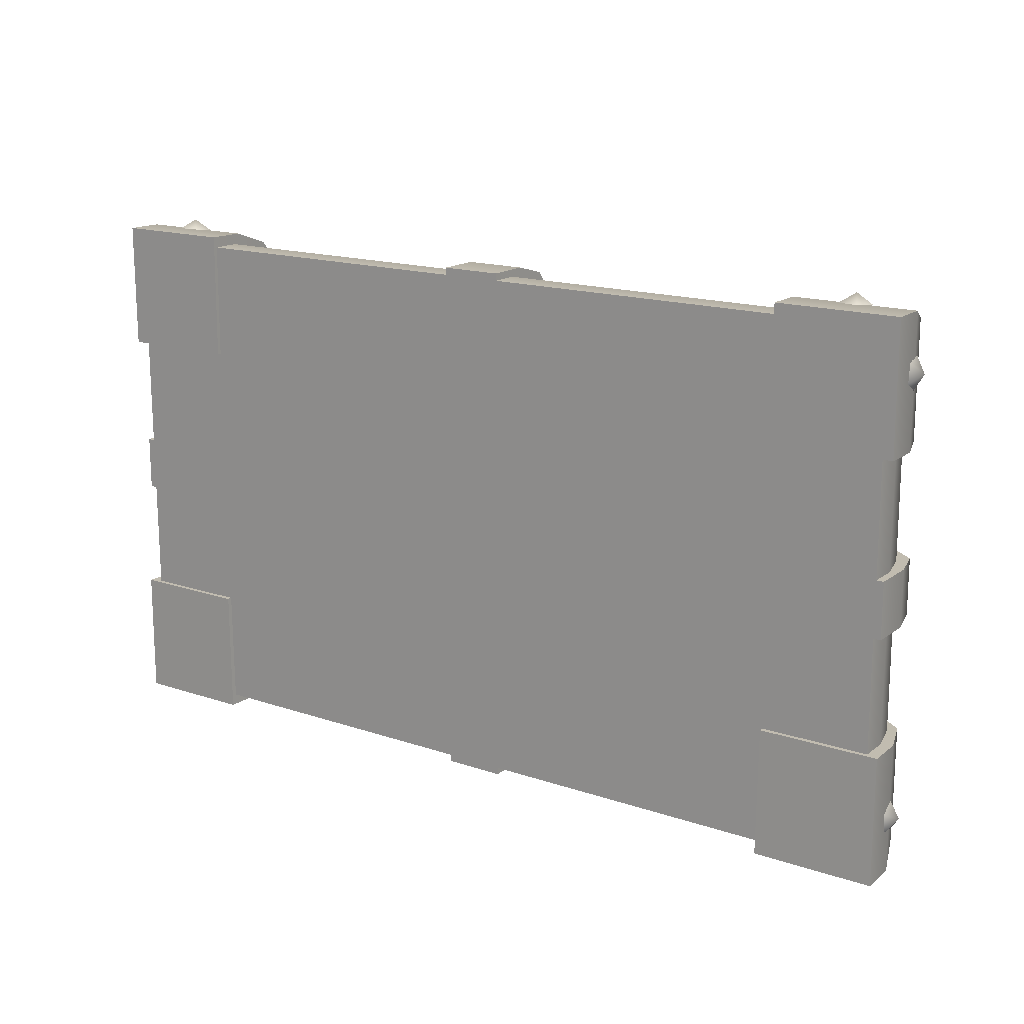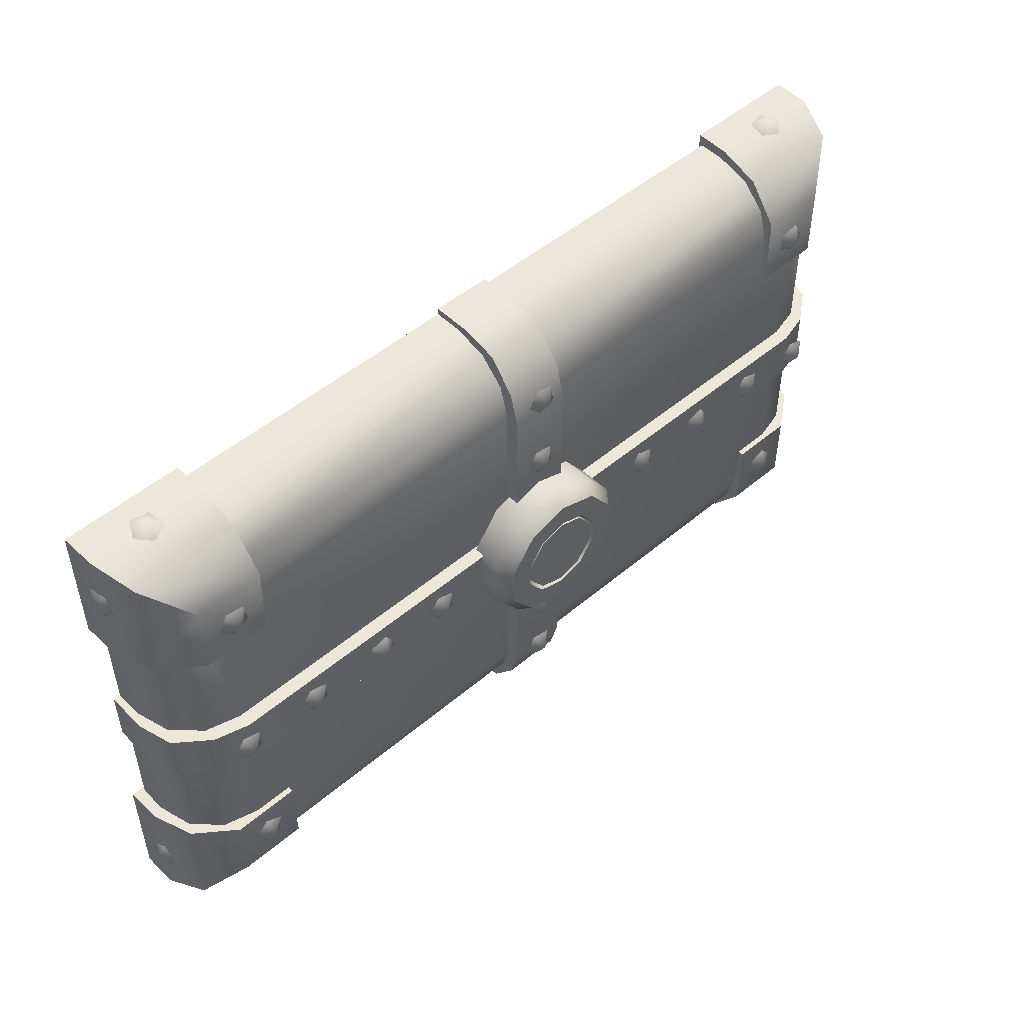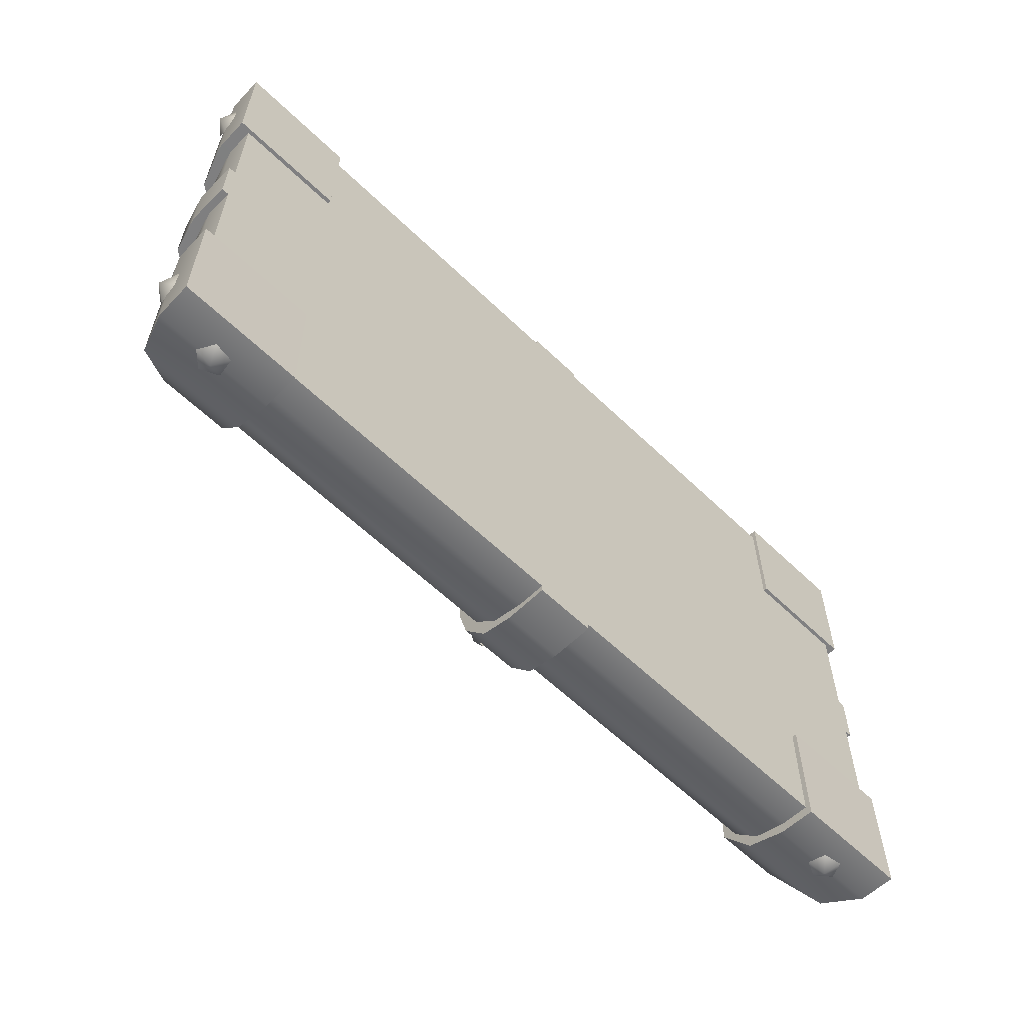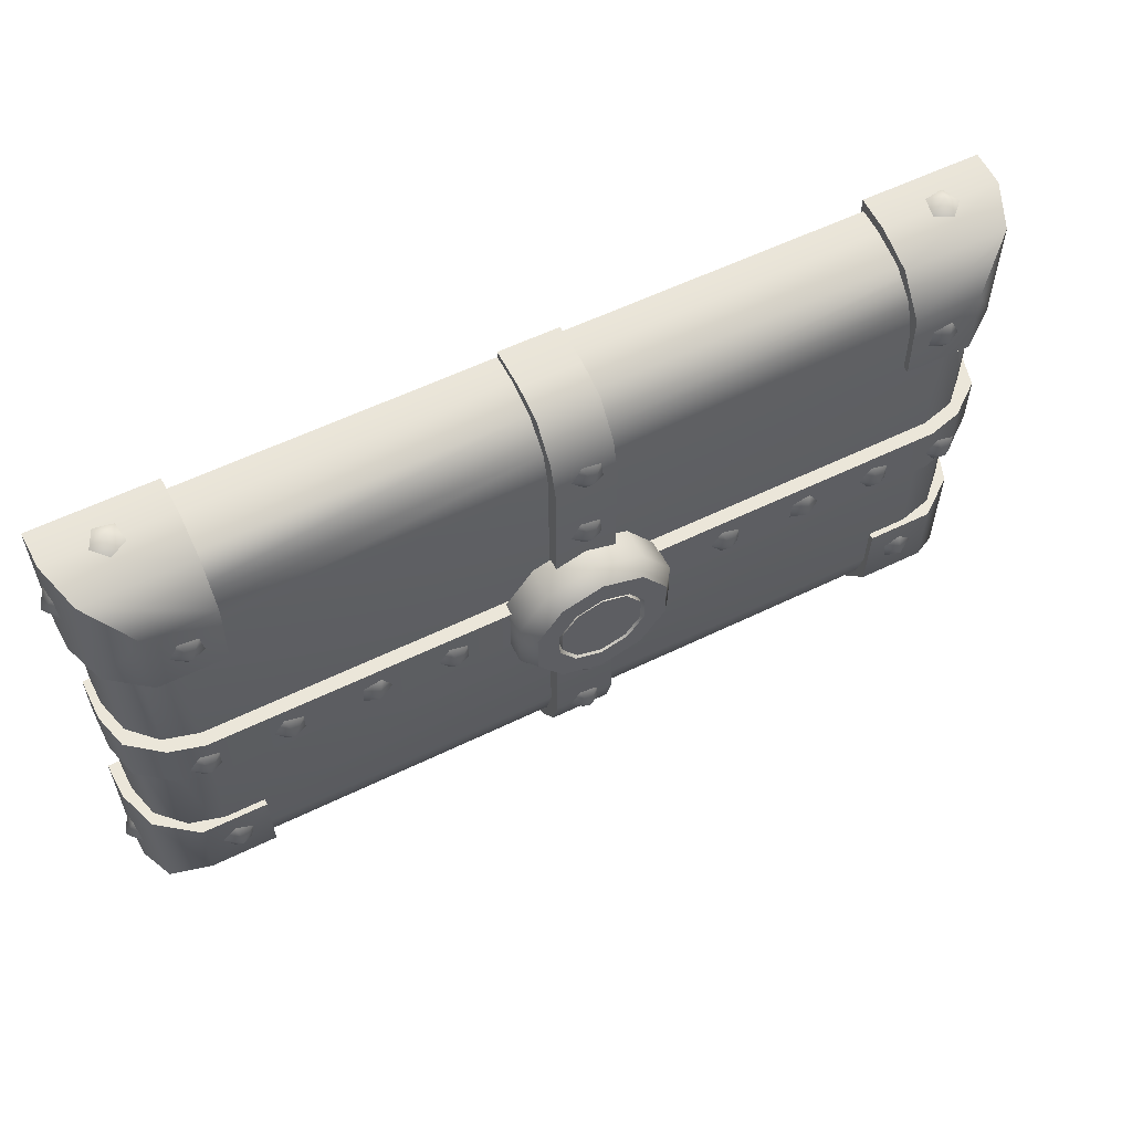
<metadata>
{"format":"obj","ext":"obj","renderer":"f3d","projection":"perspective","resolution":1024,"background":"white","views":[{"elev":16.3,"azim":34.8,"up":"+Z"},{"elev":49.9,"azim":137.0,"up":"+Z"},{"elev":-59.8,"azim":-44.6,"up":"+Z"},{"elev":57.6,"azim":153.2,"up":"+Z"}]}
</metadata>
<code>
o Cube.001
v 0.3546 0.09051 0.4283
v 0.3368 0.09052 0.4254
v 0.334 0.09057 0.4075
v 0.3502 0.09059 0.3993
v 0.3629 0.09055 0.4122
v 0.3477 0.1001 0.4145
v 0.43 0.02376 0.5009
v 0.4165 0.06212 0.4875
v 0.3795 0.09027 0.4506
v 0.43 0.02407 0.3806
v 0.4165 0.06239 0.3807
v 0.3795 0.09045 0.3808
v 0.3159 0.02376 0.5009
v 0.3159 0.06212 0.4875
v 0.3159 0.09027 0.4506
v 0.3169 0.02407 0.3806
v 0.3169 0.06239 0.3807
v 0.3169 0.09045 0.3808
v 0.4309 -0.01108 0.5012
v 0.4309 -0.01077 0.3809
v 0.3168 -0.01108 0.5012
v 0.3178 -0.01077 0.3809
v 0.3815 0.01002 0.5026
v 0.3637 0.01291 0.5023
v 0.3609 0.03065 0.5002
v 0.3771 0.03874 0.4993
v 0.3898 0.02599 0.5008
v 0.3746 0.02477 0.5105
v 0.4312 0.01002 0.4416
v 0.4309 0.01291 0.4595
v 0.4288 0.03065 0.4622
v 0.4278 0.03874 0.4461
v 0.4293 0.02599 0.4334
v 0.439 0.02477 0.4486
v -0.3546 0.09051 0.4283
v -0.3368 0.09052 0.4254
v -0.334 0.09057 0.4075
v -0.3502 0.09059 0.3993
v -0.3629 0.09055 0.4122
v -0.3477 0.1001 0.4145
v -0.43 0.02376 0.5009
v -0.4165 0.06212 0.4875
v -0.3795 0.09027 0.4506
v -0.43 0.02407 0.3806
v -0.4165 0.06239 0.3807
v -0.3795 0.09045 0.3808
v -0.3159 0.02376 0.5009
v -0.3159 0.06212 0.4875
v -0.3159 0.09027 0.4506
v -0.3169 0.02407 0.3806
v -0.3169 0.06239 0.3807
v -0.3169 0.09045 0.3808
v -0.4309 -0.01108 0.5012
v -0.4309 -0.01077 0.3809
v -0.3168 -0.01108 0.5012
v -0.3178 -0.01077 0.3809
v -0.3815 0.01002 0.5026
v -0.3637 0.01291 0.5023
v -0.3609 0.03065 0.5002
v -0.3771 0.03874 0.4993
v -0.3898 0.02599 0.5008
v -0.3746 0.02477 0.5105
v -0.4312 0.01002 0.4416
v -0.4309 0.01291 0.4595
v -0.4288 0.03065 0.4622
v -0.4278 0.03874 0.4461
v -0.4293 0.02599 0.4334
v -0.439 0.02477 0.4486
v 0.3546 0.09051 0.06906
v 0.3368 0.09052 0.07196
v 0.334 0.09057 0.08982
v 0.3502 0.09059 0.09797
v 0.3629 0.09055 0.08513
v 0.3477 0.1001 0.08276
v 0.43 0.02376 -0.003617
v 0.4165 0.06212 0.009821
v 0.3795 0.09027 0.04673
v 0.43 0.02407 0.1167
v 0.4165 0.06239 0.1166
v 0.3795 0.09045 0.1165
v 0.3159 0.02376 -0.003617
v 0.3159 0.06212 0.009821
v 0.3159 0.09027 0.04673
v 0.3169 0.02407 0.1167
v 0.3169 0.06239 0.1166
v 0.3169 0.09045 0.1165
v 0.4309 -0.01108 -0.003894
v 0.4309 -0.01077 0.1164
v 0.3168 -0.01108 -0.003894
v 0.3178 -0.01077 0.1164
v 0.3815 0.01002 -0.005337
v 0.3637 0.01291 -0.004998
v 0.3609 0.03065 -0.002906
v 0.3771 0.03874 -0.001954
v 0.3898 0.02599 -0.003456
v 0.3746 0.02477 -0.01317
v 0.4312 0.01002 0.05568
v 0.4309 0.01291 0.03783
v 0.4288 0.03065 0.03508
v 0.4278 0.03874 0.05122
v 0.4293 0.02599 0.06395
v 0.439 0.02477 0.04875
v -0.3546 0.09051 0.06906
v -0.3368 0.09052 0.07196
v -0.334 0.09057 0.08982
v -0.3502 0.09059 0.09797
v -0.3629 0.09055 0.08513
v -0.3477 0.1001 0.08276
v -0.43 0.02376 -0.003617
v -0.4165 0.06212 0.009821
v -0.3795 0.09027 0.04673
v -0.43 0.02407 0.1167
v -0.4165 0.06239 0.1166
v -0.3795 0.09045 0.1165
v -0.3159 0.02376 -0.003617
v -0.3159 0.06212 0.009821
v -0.3159 0.09027 0.04673
v -0.3169 0.02407 0.1167
v -0.3169 0.06239 0.1166
v -0.3169 0.09045 0.1165
v -0.4309 -0.01108 -0.003894
v -0.4309 -0.01077 0.1164
v -0.3168 -0.01108 -0.003894
v -0.3178 -0.01077 0.1164
v -0.3815 0.01002 -0.005337
v -0.3637 0.01291 -0.004998
v -0.3609 0.03065 -0.002906
v -0.3771 0.03874 -0.001954
v -0.3898 0.02599 -0.003456
v -0.3746 0.02477 -0.01317
v -0.4312 0.01002 0.05568
v -0.4309 0.01291 0.03783
v -0.4288 0.03065 0.03508
v -0.4278 0.03874 0.05122
v -0.4293 0.02599 0.06395
v -0.439 0.02477 0.04875
v 0.4198 -0.006141 0.006695
v -0.4198 -0.007372 0.4906
v 0.4198 -0.007372 0.4906
v -0.4198 -0.006141 0.006695
v 0.4198 0.02026 0.006762
v 0.3549 0.08503 0.07186
v 0.4111 0.0527 0.01554
v 0.3873 0.07641 0.03937
v 0.4198 0.01903 0.4907
v 0.3549 0.08413 0.4259
v 0.4111 0.05151 0.4821
v 0.3873 0.07534 0.4584
v -0.3549 0.08503 0.07186
v -0.4198 0.02026 0.006762
v -0.3873 0.07641 0.03937
v -0.4111 0.0527 0.01554
v -0.3549 0.08413 0.4259
v -0.4198 0.01903 0.4907
v -0.3873 0.07534 0.4584
v -0.4111 0.05151 0.4821
v 0.02846 0.03237 0.4974
v -0.02846 0.03237 0.4974
v -0.02846 0.06485 0.4886
v 0.02846 0.06485 0.4886
v 0.02846 0.09838 0.07189
v -0.02846 0.09838 0.07189
v 0.02846 0.08976 0.03941
v -0.02846 0.08976 0.03941
v -0.02846 0.03363 0.000101
v 0.02846 0.03363 0.000101
v -0.02846 -0.006141 0.006695
v 0.02846 -0.006141 0.006695
v 0.02846 -0.007372 0.4906
v -0.02846 -0.007372 0.4906
v 0.02846 0.08413 0.4259
v -0.02846 0.08413 0.4259
v 0.02846 0.07534 0.4584
v -0.02846 0.07534 0.4584
v 0.02846 0.05151 0.4821
v -0.02846 0.05151 0.4821
v -0.02846 0.01903 0.4907
v 0.02846 0.01903 0.4907
v -0.02846 0.08503 0.07186
v 0.02846 0.08503 0.07186
v -0.02846 0.07641 0.03937
v 0.02846 0.07641 0.03937
v -0.02846 0.0527 0.01554
v 0.02846 0.0527 0.01554
v 0.02846 0.02026 0.006762
v -0.02846 0.02026 0.006762
v 0.02846 0.06607 0.009124
v -0.02846 0.06607 0.009124
v -0.4198 0.01958 0.2748
v -0.4198 0.01971 0.2226
v -0.4111 0.05204 0.2749
v -0.4111 0.05217 0.2227
v -0.3873 0.07594 0.2228
v -0.3873 0.07581 0.275
v -0.3549 0.08451 0.275
v -0.3549 0.08464 0.2228
v 0.4198 0.01958 0.2748
v 0.4198 0.01971 0.2226
v 0.4111 0.05217 0.2227
v 0.4111 0.05204 0.2749
v 0.3873 0.07581 0.275
v 0.3873 0.07594 0.2228
v 0.3549 0.08451 0.275
v 0.3549 0.08464 0.2228
v -0.4198 -0.006823 0.2748
v -0.4198 -0.00669 0.2225
v 0.4198 -0.00669 0.2225
v 0.4198 -0.006823 0.2748
v -0.02846 0.08464 0.2228
v -0.02846 0.08451 0.275
v 0.02846 0.08451 0.275
v 0.02846 0.08464 0.2228
v 0.02846 0.0887 0.4584
v -0.02846 0.0887 0.4584
v 0.02846 0.09748 0.4259
v -0.02846 0.09748 0.4259
v -0.02846 -0.007389 0.4973
v 0.02846 -0.007389 0.4973
v 0.02846 -0.006124 0
v -0.02846 -0.006124 0
v -0.4267 0.03293 0.2749
v -0.4267 0.03306 0.2226
v -0.4267 -0.00669 0.2225
v -0.4267 -0.006823 0.2748
v 0.4178 0.06553 0.2227
v 0.4178 0.0654 0.275
v 0.4267 0.03293 0.2749
v 0.4267 0.03306 0.2226
v -0.4178 0.0654 0.275
v -0.4178 0.06553 0.2227
v -0.02846 0.098 0.2228
v -0.02846 0.09786 0.275
v 0.02846 0.09786 0.275
v 0.02846 0.098 0.2228
v 0.3549 0.09786 0.275
v 0.3549 0.098 0.2228
v -0.3549 0.09786 0.275
v -0.3549 0.098 0.2228
v -0.3873 0.0893 0.2228
v -0.3873 0.08916 0.275
v 0.4267 -0.006823 0.2748
v 0.4267 -0.00669 0.2225
v 0.3873 0.08916 0.275
v 0.3873 0.0893 0.2228
v -0 0.08735 0.1715
v -0 0.1307 0.2052
v 0.04547 0.08731 0.1863
v 0.02577 0.1307 0.2135
v 0.07358 0.08721 0.225
v 0.0417 0.1306 0.2355
v 0.07358 0.08709 0.2728
v 0.0417 0.1305 0.2626
v 0.04547 0.08699 0.3115
v 0.02577 0.1305 0.2845
v -0 0.08695 0.3263
v -0 0.1305 0.2929
v -0.04547 0.08699 0.3115
v -0.02577 0.1305 0.2845
v -0.07358 0.08709 0.2728
v -0.0417 0.1305 0.2626
v -0.07358 0.08721 0.225
v -0.0417 0.1306 0.2355
v -0.04547 0.08731 0.1863
v -0.02577 0.1307 0.2135
v 0.03889 0.1307 0.1955
v 0.04547 0.1165 0.1864
v -0 0.1165 0.1716
v -0 0.1307 0.1828
v 0.06293 0.1306 0.2286
v 0.07358 0.1164 0.2251
v 0.06293 0.1305 0.2695
v 0.07358 0.1163 0.2729
v 0.03889 0.1304 0.3025
v 0.04547 0.1162 0.3116
v -0 0.1304 0.3152
v -0 0.1161 0.3263
v -0.03889 0.1304 0.3025
v -0.04547 0.1162 0.3116
v -0.06293 0.1305 0.2695
v -0.07358 0.1163 0.2729
v -0.06293 0.1306 0.2286
v -0.07358 0.1164 0.2251
v -0.03889 0.1307 0.1955
v -0.04547 0.1165 0.1864
v 0.02364 0.1222 0.2164
v 0 0.1223 0.2088
v 0.03826 0.1222 0.2366
v 0.03826 0.1221 0.2614
v 0.02364 0.1221 0.2815
v 0 0.1221 0.2892
v -0.02364 0.1221 0.2815
v -0.03826 0.1221 0.2614
v -0.03826 0.1222 0.2366
v -0.02364 0.1222 0.2164
v -0.136 0.09972 0.2636
v -0.1532 0.09973 0.258
v -0.1532 0.09978 0.2399
v -0.136 0.09979 0.2343
v -0.1254 0.09976 0.2489
v -0.1408 0.1093 0.249
v -0.2261 0.09972 0.2632
v -0.2356 0.09976 0.2478
v -0.224 0.09979 0.234
v -0.2072 0.09978 0.2408
v -0.2086 0.09973 0.2589
v -0.2203 0.1093 0.249
v -0.2905 0.09972 0.2636
v -0.3077 0.09973 0.258
v -0.3077 0.09978 0.2399
v -0.2905 0.09979 0.2343
v -0.2799 0.09976 0.2489
v -0.2953 0.1093 0.249
v 0.287 0.09972 0.2636
v 0.2698 0.09973 0.258
v 0.2698 0.09978 0.2399
v 0.287 0.09979 0.2343
v 0.2977 0.09976 0.2489
v 0.2823 0.1093 0.249
v 0.197 0.09972 0.2632
v 0.1874 0.09976 0.2478
v 0.1991 0.09979 0.234
v 0.2158 0.09978 0.2408
v 0.2145 0.09973 0.2589
v 0.2028 0.1093 0.249
v 0.1326 0.09972 0.2636
v 0.1154 0.09973 0.258
v 0.1154 0.09978 0.2399
v 0.1326 0.09979 0.2343
v 0.1432 0.09976 0.2489
v 0.1278 0.1093 0.249
v 0.005698 0.0989 0.3718
v -0.01205 0.09891 0.3684
v -0.01423 0.09896 0.3504
v 0.00216 0.09898 0.3428
v 0.01448 0.09894 0.356
v -0.000788 0.1084 0.3579
v 0.005698 0.09963 0.08571
v -0.01205 0.09964 0.08224
v -0.01423 0.09968 0.0643
v 0.00216 0.0997 0.05667
v 0.01448 0.09967 0.0699
v -0.000788 0.1092 0.07179
v 0.006138 0.09946 0.1542
v -0.01171 0.09946 0.1513
v -0.01446 0.09951 0.1335
v 0.001679 0.09953 0.1253
v 0.01441 0.0995 0.1381
v -0.000788 0.109 0.1405
v 0.02364 0.1298 0.2165
v 0 0.1298 0.2088
v 0.03826 0.1297 0.2366
v 0.03826 0.1296 0.2614
v 0.02364 0.1296 0.2815
v 0 0.1296 0.2892
v -0.02364 0.1296 0.2815
v -0.03826 0.1296 0.2614
v -0.03826 0.1297 0.2366
v -0.02364 0.1298 0.2165
v -0.3611 0.09972 0.2636
v -0.3783 0.09973 0.258
v -0.3783 0.09978 0.2399
v -0.3611 0.09979 0.2343
v -0.3505 0.09976 0.2489
v -0.3659 0.1093 0.249
v 0.3642 0.09972 0.2636
v 0.347 0.09973 0.258
v 0.347 0.09978 0.2399
v 0.3642 0.09979 0.2343
v 0.3748 0.09976 0.2489
v 0.3594 0.1093 0.249
v 0.005698 0.0989 0.4536
v -0.01205 0.09891 0.4502
v -0.01423 0.09896 0.4322
v 0.00216 0.09898 0.4246
v 0.01448 0.09894 0.4378
v -0.000788 0.1084 0.4397
f 1 5 6
f 2 1 6
f 3 2 6
f 4 3 6
f 5 4 6
f 8 7 10 11
f 18 9 12
f 16 10 20 22
f 9 8 11 12
f 7 8 14 13
f 9 18 15
f 13 16 22 21
f 8 9 15 14
f 11 10 16 17
f 12 11 17 18
f 13 14 17 16
f 14 15 18 17
f 7 13 21 19
f 20 19 21 22
f 23 27 28
f 24 23 28
f 25 24 28
f 26 25 28
f 27 26 28
f 29 33 34
f 30 29 34
f 31 30 34
f 32 31 34
f 33 32 34
f 10 7 19 20
f 35 40 39
f 36 40 35
f 37 40 36
f 38 40 37
f 39 40 38
f 42 45 44 41
f 52 46 43
f 50 56 54 44
f 43 46 45 42
f 41 47 48 42
f 43 49 52
f 47 55 56 50
f 42 48 49 43
f 45 51 50 44
f 46 52 51 45
f 47 50 51 48
f 48 51 52 49
f 41 53 55 47
f 54 56 55 53
f 57 62 61
f 58 62 57
f 59 62 58
f 60 62 59
f 61 62 60
f 63 68 67
f 64 68 63
f 65 68 64
f 66 68 65
f 67 68 66
f 44 54 53 41
f 69 74 73
f 70 74 69
f 71 74 70
f 72 74 71
f 73 74 72
f 76 79 78 75
f 86 80 77
f 84 90 88 78
f 77 80 79 76
f 75 81 82 76
f 77 83 86
f 81 89 90 84
f 76 82 83 77
f 79 85 84 78
f 80 86 85 79
f 81 84 85 82
f 82 85 86 83
f 75 87 89 81
f 88 90 89 87
f 91 96 95
f 92 96 91
f 93 96 92
f 94 96 93
f 95 96 94
f 97 102 101
f 98 102 97
f 99 102 98
f 100 102 99
f 101 102 100
f 78 88 87 75
f 103 107 108
f 104 103 108
f 105 104 108
f 106 105 108
f 107 106 108
f 110 109 112 113
f 120 111 114
f 118 112 122 124
f 111 110 113 114
f 109 110 116 115
f 111 120 117
f 115 118 124 123
f 110 111 117 116
f 113 112 118 119
f 114 113 119 120
f 115 116 119 118
f 116 117 120 119
f 109 115 123 121
f 122 121 123 124
f 125 129 130
f 126 125 130
f 127 126 130
f 128 127 130
f 129 128 130
f 131 135 136
f 132 131 136
f 133 132 136
f 134 133 136
f 135 134 136
f 112 109 121 122
f 140 150 186 167
f 155 194 191 156
f 148 173 175 147
f 139 145 178 169
f 142 180 212 204
f 147 175 178 145
f 180 142 144 182
f 203 211 171 146
f 142 204 202 144
f 144 202 199 143
f 179 149 196 209
f 153 195 194 155
f 156 191 189 154
f 149 179 181 151
f 152 183 186 150
f 187 166 165 188
f 200 147 145 197
f 184 143 141 185
f 182 144 143 184
f 151 181 183 152
f 176 156 154 177
f 174 155 156 176
f 143 199 198 141
f 172 153 155 174
f 146 171 173 148
f 170 177 154 138
f 171 211 233 215
f 203 201 243 235
f 206 205 224 223
f 211 203 235 233
f 181 179 162 164
f 191 194 240 229
f 190 206 223 222
f 169 178 157 218
f 180 182 163 161
f 168 185 141 137
f 210 195 153 172
f 208 197 145 139
f 206 190 150 140
f 193 151 152 192
f 196 149 151 193
f 137 141 198 207
f 201 148 147 200
f 203 146 148 201
f 193 192 230 239
f 192 152 150 190
f 170 169 218 217
f 209 196 238 231
f 177 170 217 158
f 183 181 164 188
f 195 210 232 237
f 173 171 215 213
f 182 184 187 163
f 207 198 228 242
f 172 174 214 216
f 189 191 229 221
f 208 207 242 241
f 138 154 189 205
f 163 187 188 164
f 161 163 164 162
f 159 158 157 160
f 214 159 160 213
f 216 214 213 215
f 158 217 218 157
f 162 231 234 161
f 166 219 220 165
f 232 216 215 233
f 222 223 224 221
f 226 227 228 225
f 230 222 221 229
f 233 235 236 234
f 238 239 240 237
f 227 241 242 228
f 237 232 231 238
f 239 230 229 240
f 235 243 244 236
f 243 226 225 244
f 205 189 221 224
f 176 177 158 159
f 212 180 161 234
f 204 212 234 236
f 179 209 231 162
f 185 168 219 166
f 202 204 236 244
f 210 172 216 232
f 168 167 220 219
f 200 197 227 226
f 201 200 226 243
f 178 175 160 157
f 196 193 239 238
f 167 186 165 220
f 199 202 244 225
f 184 185 166 187
f 198 199 225 228
f 174 176 159 214
f 194 195 237 240
f 175 173 213 160
f 197 208 241 227
f 186 183 188 165
f 192 190 222 230
f 247 266 270 249
f 248 250 269 265
f 250 252 271 269
f 252 254 273 271
f 254 256 275 273
f 256 258 277 275
f 258 260 279 277
f 260 262 281 279
f 256 254 289 290
f 262 264 283 281
f 264 246 268 283
f 245 267 266 247
f 263 284 267 245
f 251 272 274 253
f 253 274 276 255
f 255 276 278 257
f 257 278 280 259
f 259 280 282 261
f 261 282 284 263
f 249 270 272 251
f 266 267 268 265
f 270 266 265 269
f 272 270 269 271
f 274 272 271 273
f 276 274 273 275
f 278 276 275 277
f 280 278 277 279
f 282 280 279 281
f 284 282 281 283
f 267 284 283 268
f 246 248 265 268
f 285 286 350 349
f 250 248 285 287
f 264 262 293 294
f 258 256 290 291
f 252 250 287 288
f 246 264 294 286
f 260 258 291 292
f 254 252 288 289
f 248 246 286 285
f 262 260 292 293
f 170 138 205 206 140 167 168 137 207 208 139 169
f 295 299 300
f 296 295 300
f 297 296 300
f 298 297 300
f 299 298 300
f 301 305 306
f 302 301 306
f 303 302 306
f 304 303 306
f 305 304 306
f 307 311 312
f 308 307 312
f 309 308 312
f 310 309 312
f 311 310 312
f 313 317 318
f 314 313 318
f 315 314 318
f 316 315 318
f 317 316 318
f 319 323 324
f 320 319 324
f 321 320 324
f 322 321 324
f 323 322 324
f 325 329 330
f 326 325 330
f 327 326 330
f 328 327 330
f 329 328 330
f 331 335 336
f 332 331 336
f 333 332 336
f 334 333 336
f 335 334 336
f 337 341 342
f 338 337 342
f 339 338 342
f 340 339 342
f 341 340 342
f 343 347 348
f 344 343 348
f 345 344 348
f 346 345 348
f 347 346 348
f 349 350 358 357 356 355 354 353 352 351
f 293 292 356 357
f 290 289 353 354
f 287 285 349 351
f 294 293 357 358
f 291 290 354 355
f 288 287 351 352
f 286 294 358 350
f 292 291 355 356
f 289 288 352 353
f 359 363 364
f 360 359 364
f 361 360 364
f 362 361 364
f 363 362 364
f 365 369 370
f 366 365 370
f 367 366 370
f 368 367 370
f 369 368 370
f 371 375 376
f 372 371 376
f 373 372 376
f 374 373 376
f 375 374 376

</code>
